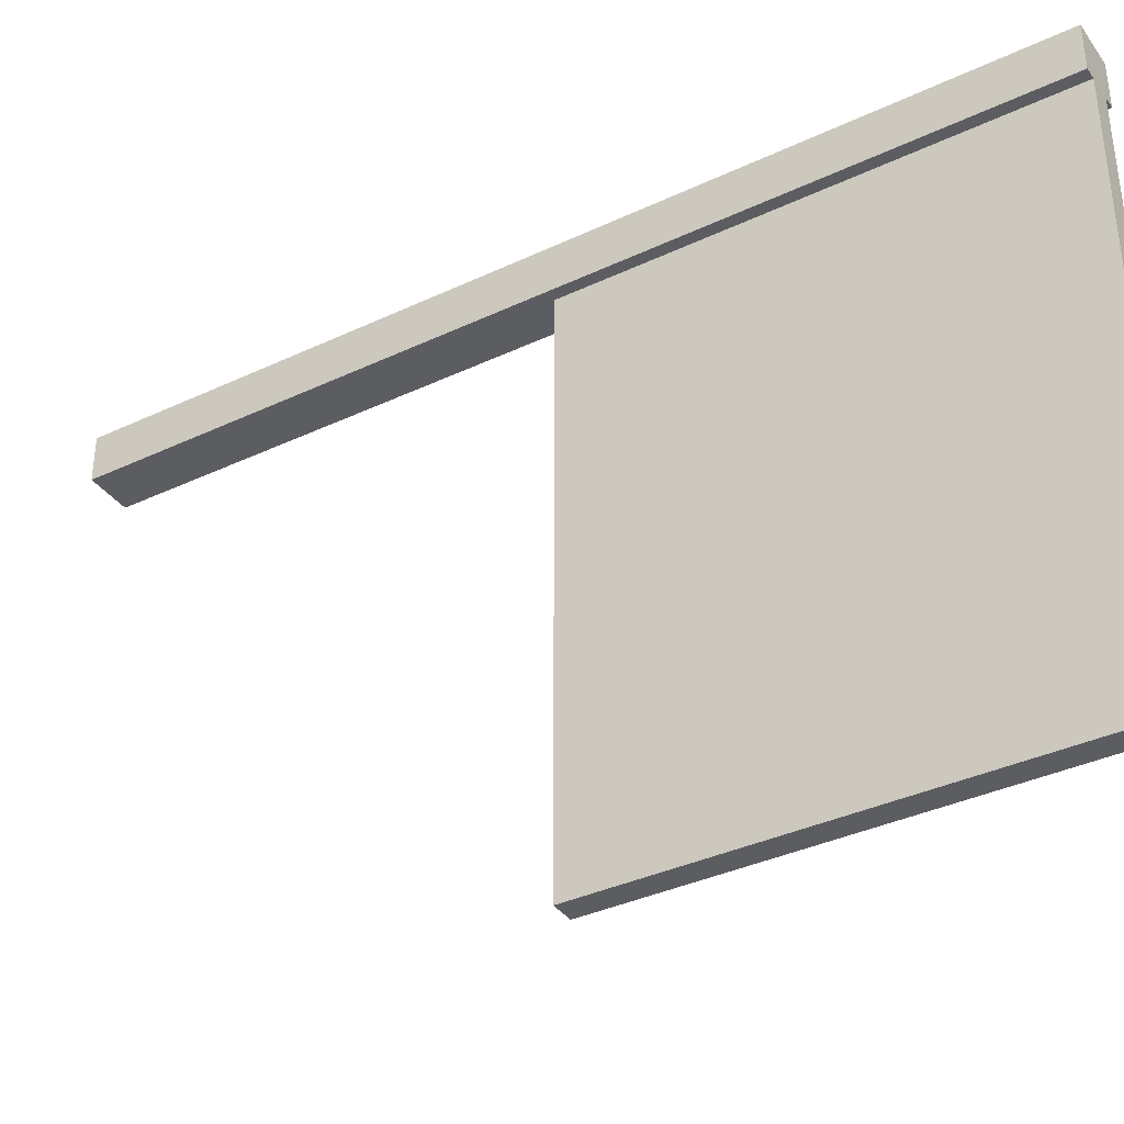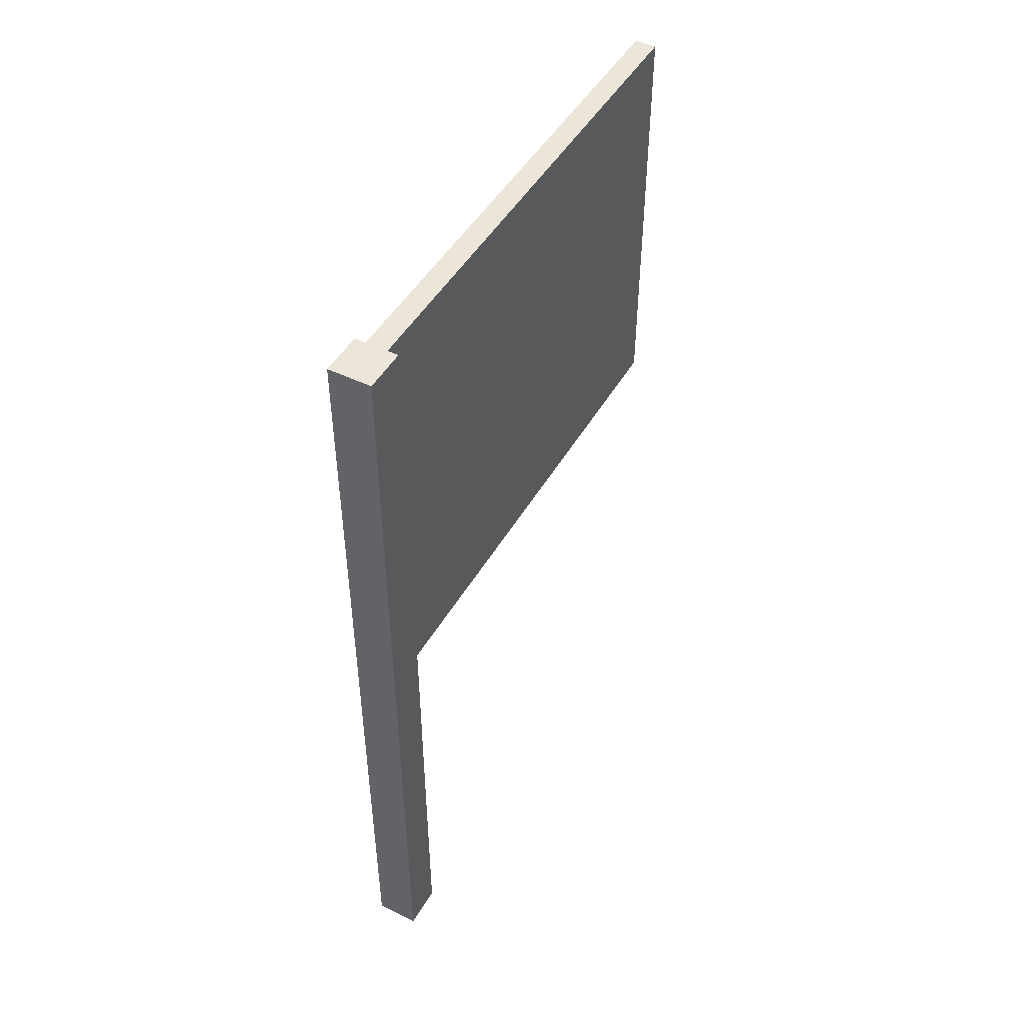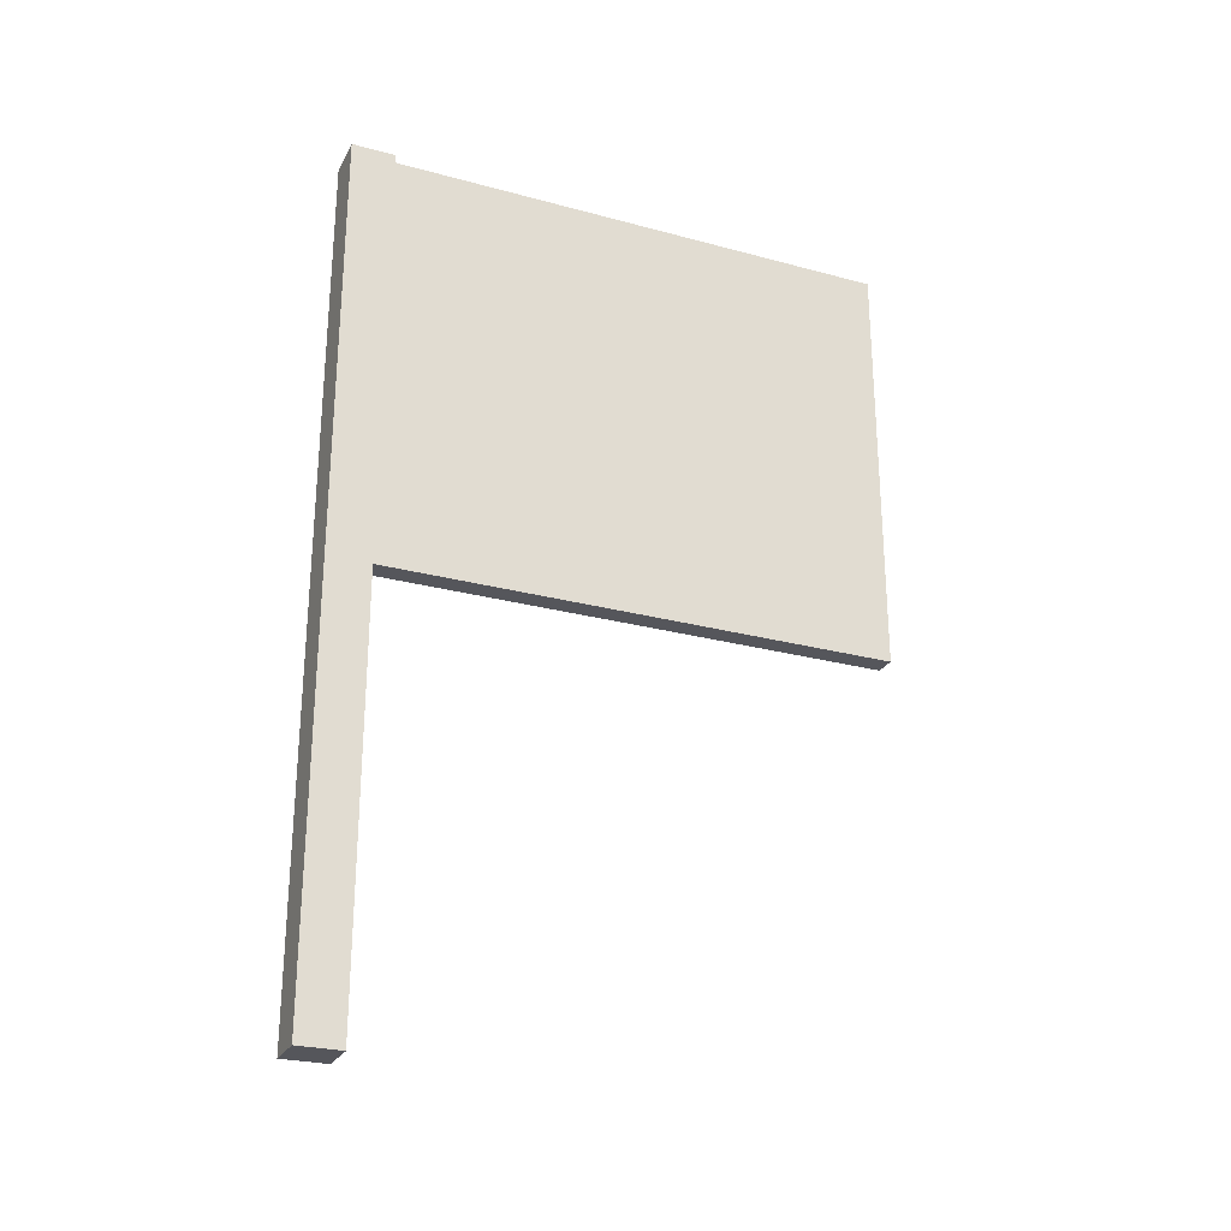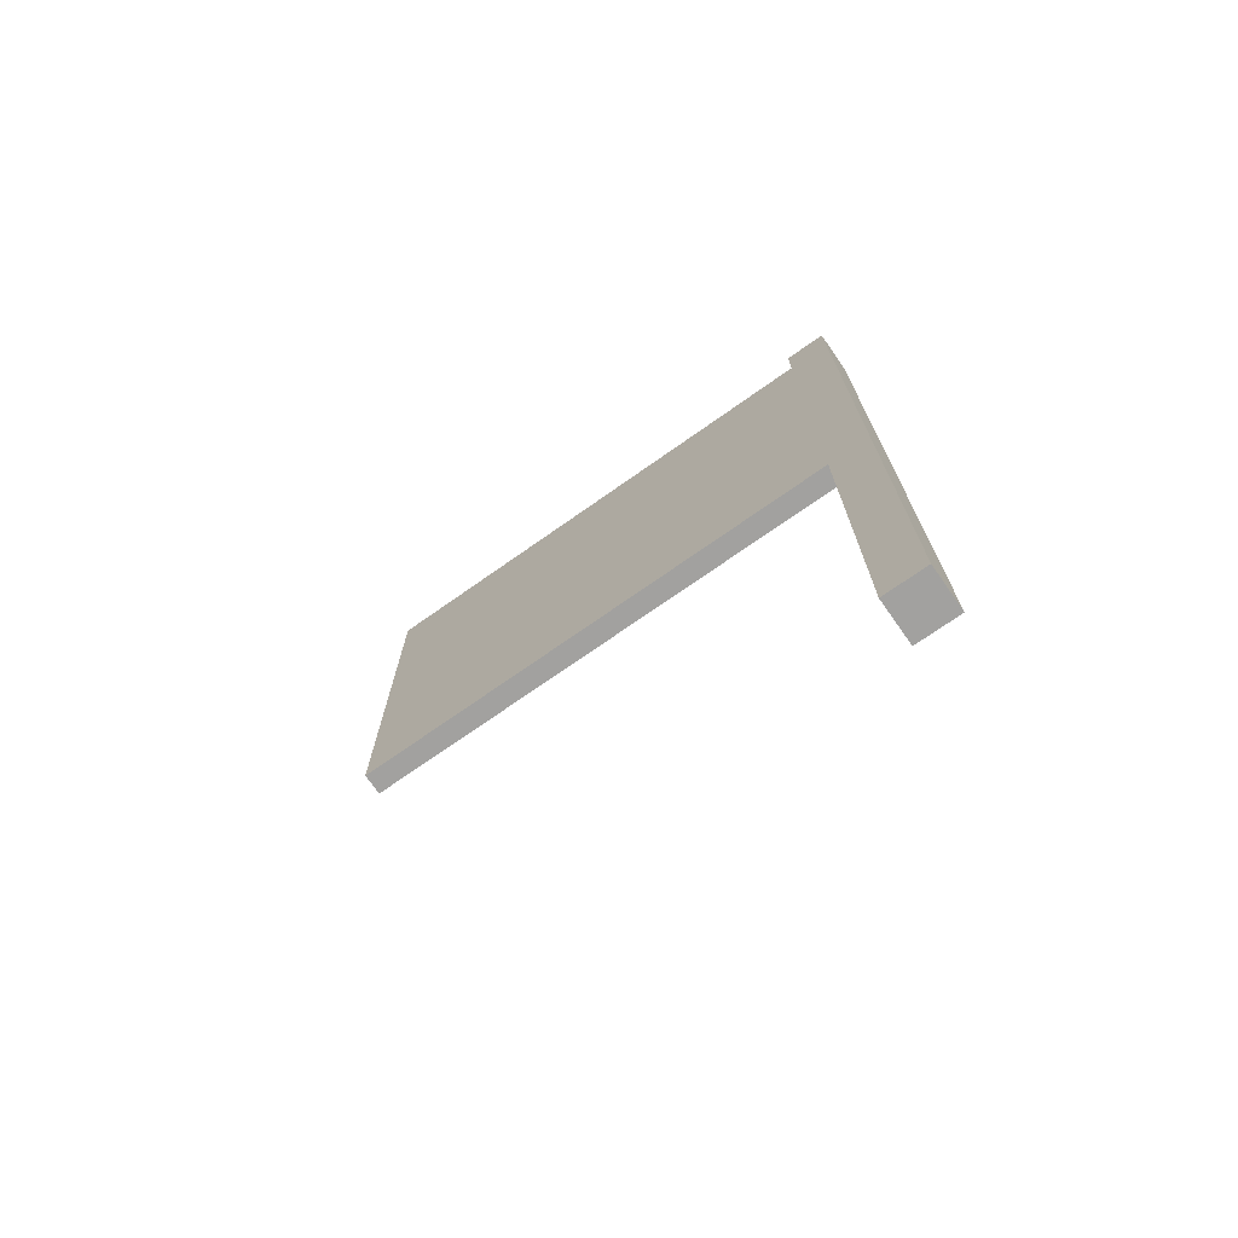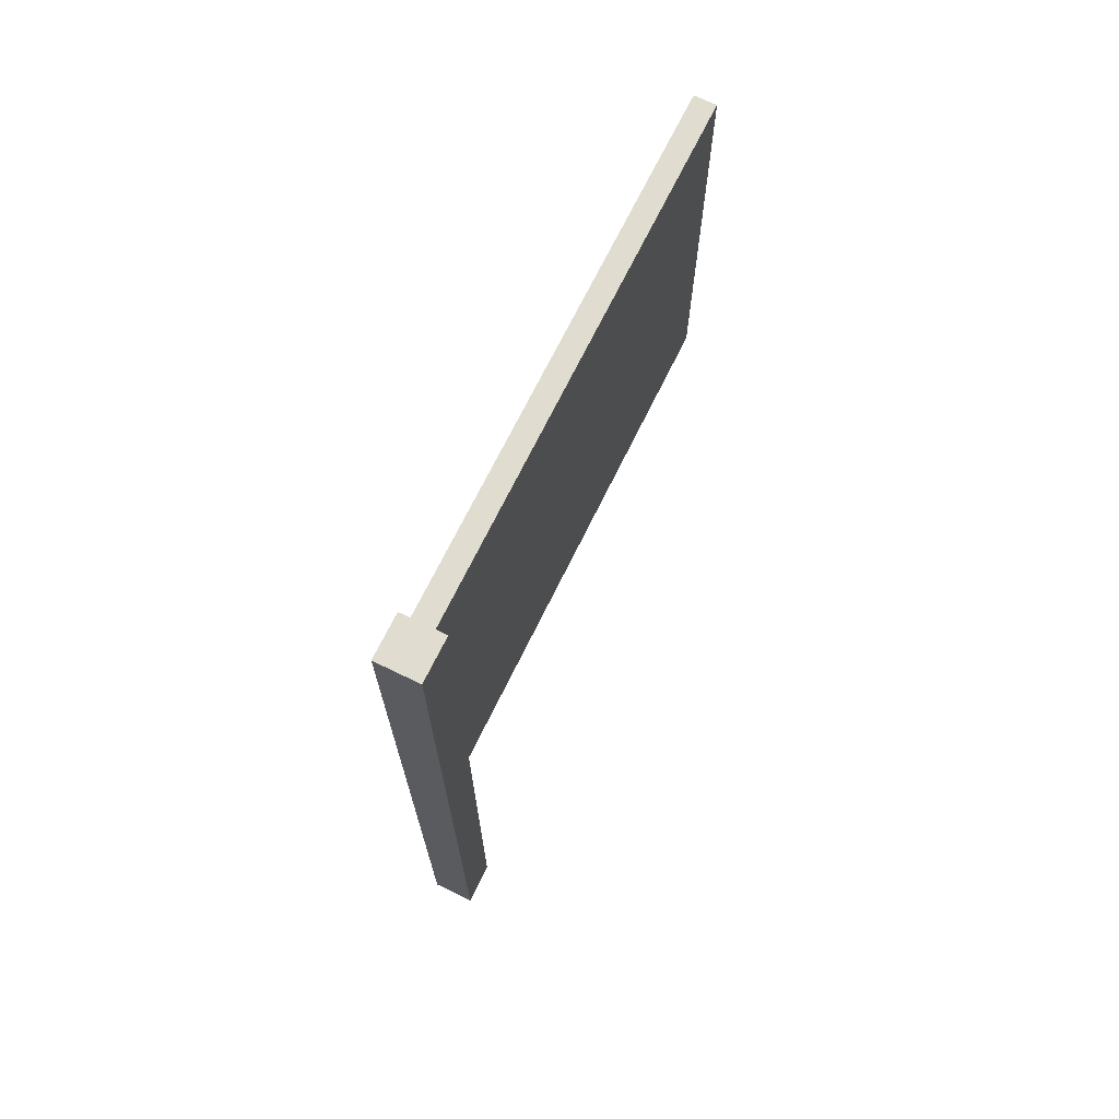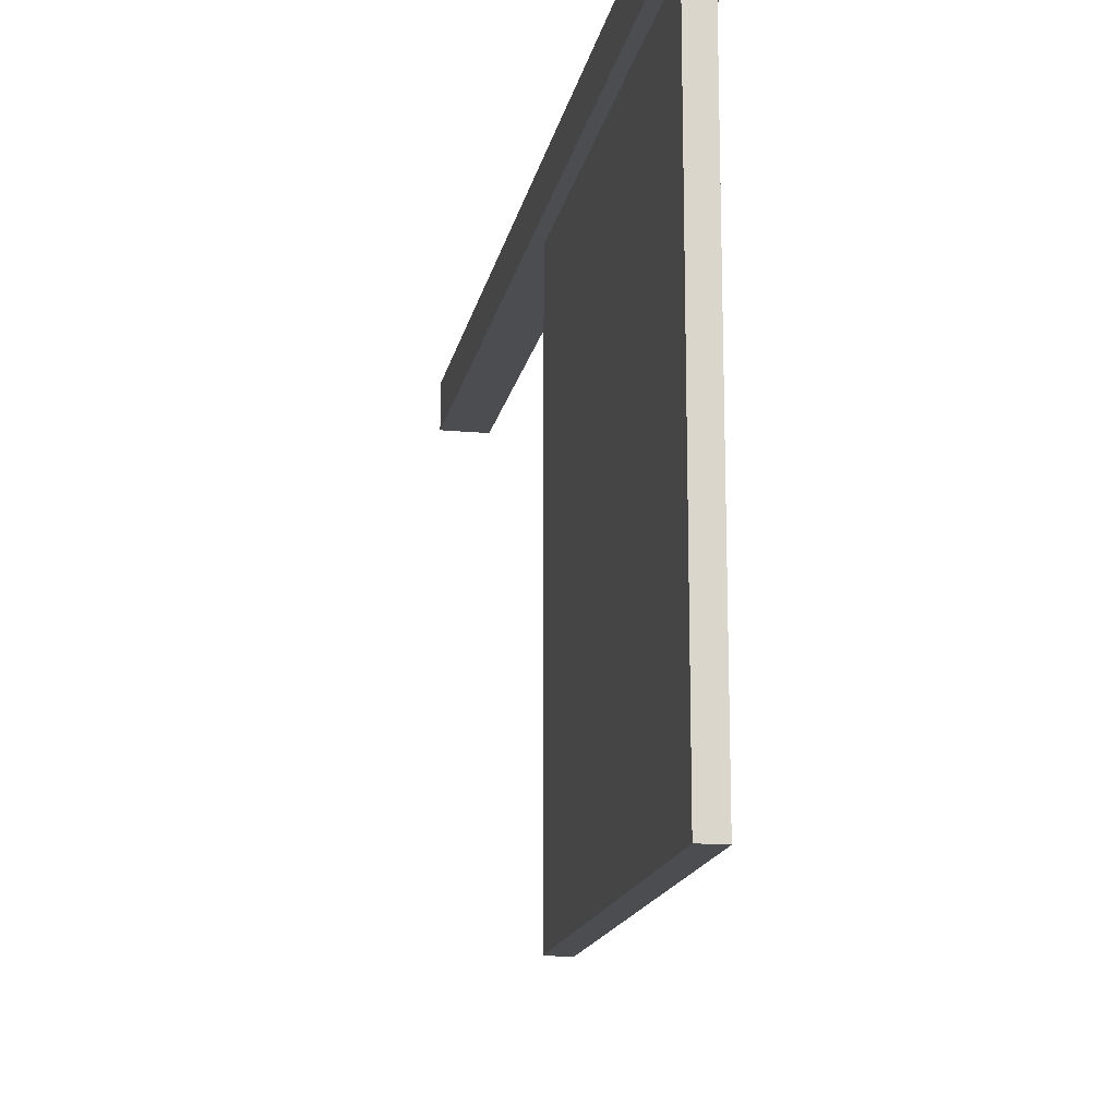
<metadata>
{"format":"obj","ext":"obj","renderer":"f3d","projection":"perspective","resolution":1024,"background":"white","views":[{"elev":-36.6,"azim":121.5,"up":"+Z"},{"elev":47.5,"azim":28.8,"up":"+Y"},{"elev":-26.2,"azim":66.9,"up":"+Y"},{"elev":-72.2,"azim":-54.8,"up":"+Y"},{"elev":69.6,"azim":26.0,"up":"+Y"},{"elev":-16.0,"azim":169.1,"up":"+Z"}]}
</metadata>
<code>
o Cube.001
v -0.05 2 0.05
v -0.1 2 0.05
v -0.1 2 0.1
v -0.05 2 0.1
v -0.05 1 0.1
v -0.1 1 0.1
v -0.1 1 -0.05
v -0.1 2 -0.05
v -0.1 2 -0.1
v -0.1 1 -0.1
v 0.05 -2 0.05
v 0.1 -2 0.05
v 0.1 -2 0.1
v 0.05 -2 0.1
v 0.1 1 0.05
v 0.1 2 0.05
v 0.1 2 0.1
v 0.1 1 0.1
v 0.05 1 -0.1
v 0.05 2 -0.1
v 0.1 2 -0.1
v 0.1 1 -0.1
v 0.05 -1 -0.1
v 0.05 -0 -0.1
v 0.1 -0 -0.1
v 0.1 -1 -0.1
v -0.05 -1 -0.1
v -0.05 -0 -0.1
v 0 -0 -0.1
v 0 -1 -0.1
v 0 2 -0.1
v 0.05 2 -2.49
v 0 2 -2.49
v 0.1 -1 0.05
v 0.1 0 0.05
v 0.1 0 0.1
v 0.1 -1 0.1
v 0.1 -1 -0.05
v 0.1 -0 -0.05
v 0.1 0 0
v 0.1 -1 0
v 0.1 1 -0.05
v 0.1 2 -0.05
v 0.1 2 -0
v 0.1 1 -0
v -0.05 -2 0.05
v 0 -2 0.05
v 0 -2 0.1
v -0.05 -2 0.1
v -0.05 -2 -0.05
v 0 -2 -0.05
v 0 -2 0
v -0.05 -2 0
v 0.05 -2 -0.05
v 0.1 -2 -0.05
v 0.1 -2 0
v 0.05 -2 0
v -0.1 -1 -0.05
v -0.1 -0 -0.05
v -0.1 -0 -0.1
v -0.1 -1 -0.1
v -0.1 -1 0.05
v -0.1 0 0.05
v -0.1 0 0
v -0.1 -1 0
v -0.1 1 0.05
v -0.1 2 -0
v -0.1 1 -0
v -0.05 -1 0.1
v -0.05 0 0.1
v -0.1 0 0.1
v -0.1 -1 0.1
v 0.05 -1 0.1
v 0.05 0 0.1
v 0 0 0.1
v 0 -1 0.1
v 0.05 1 0.1
v 0.05 2 0.1
v 0 2 0.1
v 0 1 0.1
v 0.05 2 0.05
v 0 2 0.05
v 0.05 2 -0.05
v 0 2 -0.05
v 0 2 -0
v 0.05 2 -0
v -0.05 2 -0.05
v -0.05 2 -0
v -0.05 2 -0.1
v -0.1 -2 0.1
v -0.1 -2 0.05
v -0.1 -2 0
v -0.1 -2 -0.05
v -0.1 -2 -0.1
v 0 -2 -0.1
v 0.05 -2 -0.1
v 0.1 -2 -0.1
v -0.05 -2 -0.1
v -0.05 -0 -2.49
v 0 -0 -2.49
v -0.05 1 -0.1
v -0.05 2 -2.49
v -0.05 1 -2.49
v 0.05 -0 -2.49
v 0.05 1 -2.49
v 0 1 -2.49
f 2 4 1
f 4 6 5
f 8 10 7
f 12 14 11
f 16 18 15
f 20 22 19
f 24 26 23
f 28 30 27
f 20 33 31
f 35 37 34
f 39 41 38
f 43 45 42
f 47 49 46
f 51 53 50
f 55 57 54
f 59 61 58
f 63 65 62
f 2 68 66
f 70 72 69
f 74 76 73
f 78 80 77
f 82 78 81
f 84 86 83
f 8 88 87
f 87 85 84
f 89 84 31
f 9 87 89
f 83 44 43
f 20 43 21
f 31 83 20
f 81 17 16
f 86 16 44
f 85 81 86
f 77 75 74
f 18 74 36
f 17 77 18
f 73 48 14
f 37 14 13
f 36 73 37
f 69 90 49
f 76 49 48
f 75 69 76
f 66 64 63
f 6 63 71
f 3 66 6
f 62 92 91
f 72 91 90
f 71 62 72
f 58 94 93
f 65 93 92
f 64 58 65
f 54 52 51
f 96 51 95
f 97 54 96
f 50 92 93
f 98 93 94
f 95 50 98
f 46 90 91
f 53 91 92
f 52 46 53
f 42 40 39
f 22 39 25
f 21 42 22
f 38 56 55
f 26 55 97
f 25 38 26
f 34 13 12
f 41 12 56
f 40 34 41
f 28 100 29
f 10 28 60
f 9 101 10
f 27 95 98
f 61 98 94
f 60 27 61
f 23 97 96
f 30 96 95
f 29 23 30
f 19 25 24
f 89 103 101
f 24 105 19
f 15 36 35
f 45 35 40
f 44 15 45
f 11 48 47
f 57 47 52
f 56 11 57
f 7 60 59
f 68 59 64
f 67 7 68
f 5 71 70
f 80 70 75
f 79 5 80
f 1 79 82
f 88 82 85
f 67 1 88
f 102 106 103
f 103 100 99
f 106 104 100
f 33 105 106
f 19 32 20
f 29 104 24
f 101 99 28
f 31 102 89
f 2 3 4
f 4 3 6
f 8 9 10
f 12 13 14
f 16 17 18
f 20 21 22
f 24 25 26
f 28 29 30
f 20 32 33
f 35 36 37
f 39 40 41
f 43 44 45
f 47 48 49
f 51 52 53
f 55 56 57
f 59 60 61
f 63 64 65
f 2 67 68
f 70 71 72
f 74 75 76
f 78 79 80
f 82 79 78
f 84 85 86
f 8 67 88
f 87 88 85
f 89 87 84
f 9 8 87
f 83 86 44
f 20 83 43
f 31 84 83
f 81 78 17
f 86 81 16
f 85 82 81
f 77 80 75
f 18 77 74
f 17 78 77
f 73 76 48
f 37 73 14
f 36 74 73
f 69 72 90
f 76 69 49
f 75 70 69
f 66 68 64
f 6 66 63
f 3 2 66
f 62 65 92
f 72 62 91
f 71 63 62
f 58 61 94
f 65 58 93
f 64 59 58
f 54 57 52
f 96 54 51
f 97 55 54
f 50 53 92
f 98 50 93
f 95 51 50
f 46 49 90
f 53 46 91
f 52 47 46
f 42 45 40
f 22 42 39
f 21 43 42
f 38 41 56
f 26 38 55
f 25 39 38
f 34 37 13
f 41 34 12
f 40 35 34
f 28 99 100
f 10 101 28
f 9 89 101
f 27 30 95
f 61 27 98
f 60 28 27
f 23 26 97
f 30 23 96
f 29 24 23
f 19 22 25
f 89 102 103
f 24 104 105
f 15 18 36
f 45 15 35
f 44 16 15
f 11 14 48
f 57 11 47
f 56 12 11
f 7 10 60
f 68 7 59
f 67 8 7
f 5 6 71
f 80 5 70
f 79 4 5
f 1 4 79
f 88 1 82
f 67 2 1
f 102 33 106
f 103 106 100
f 106 105 104
f 33 32 105
f 19 105 32
f 29 100 104
f 101 103 99
f 31 33 102

</code>
